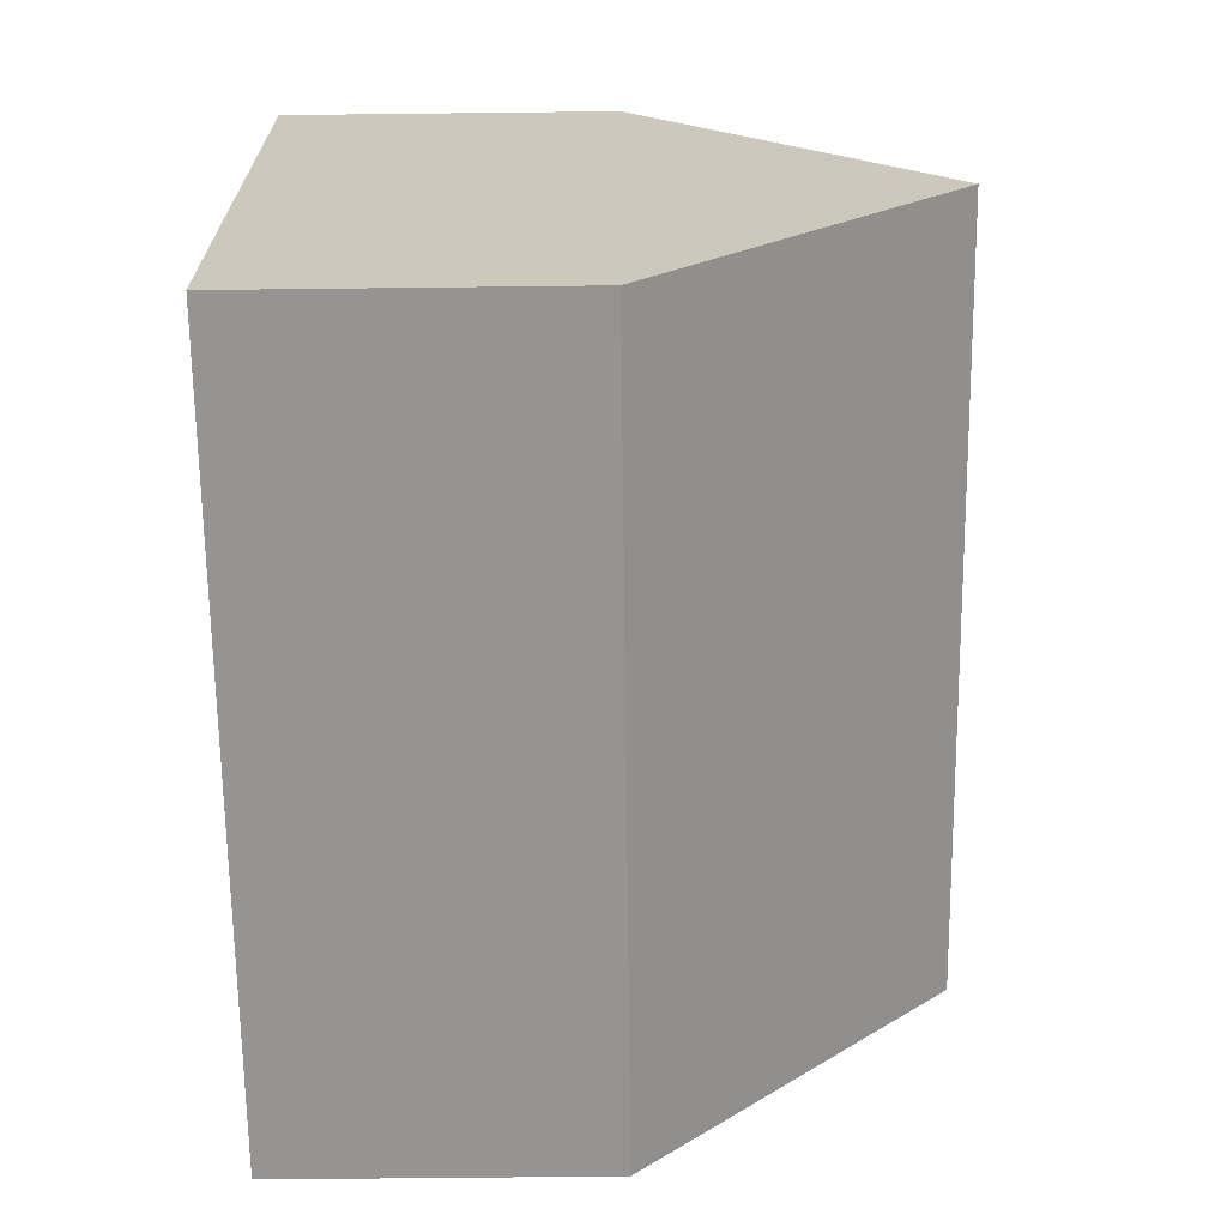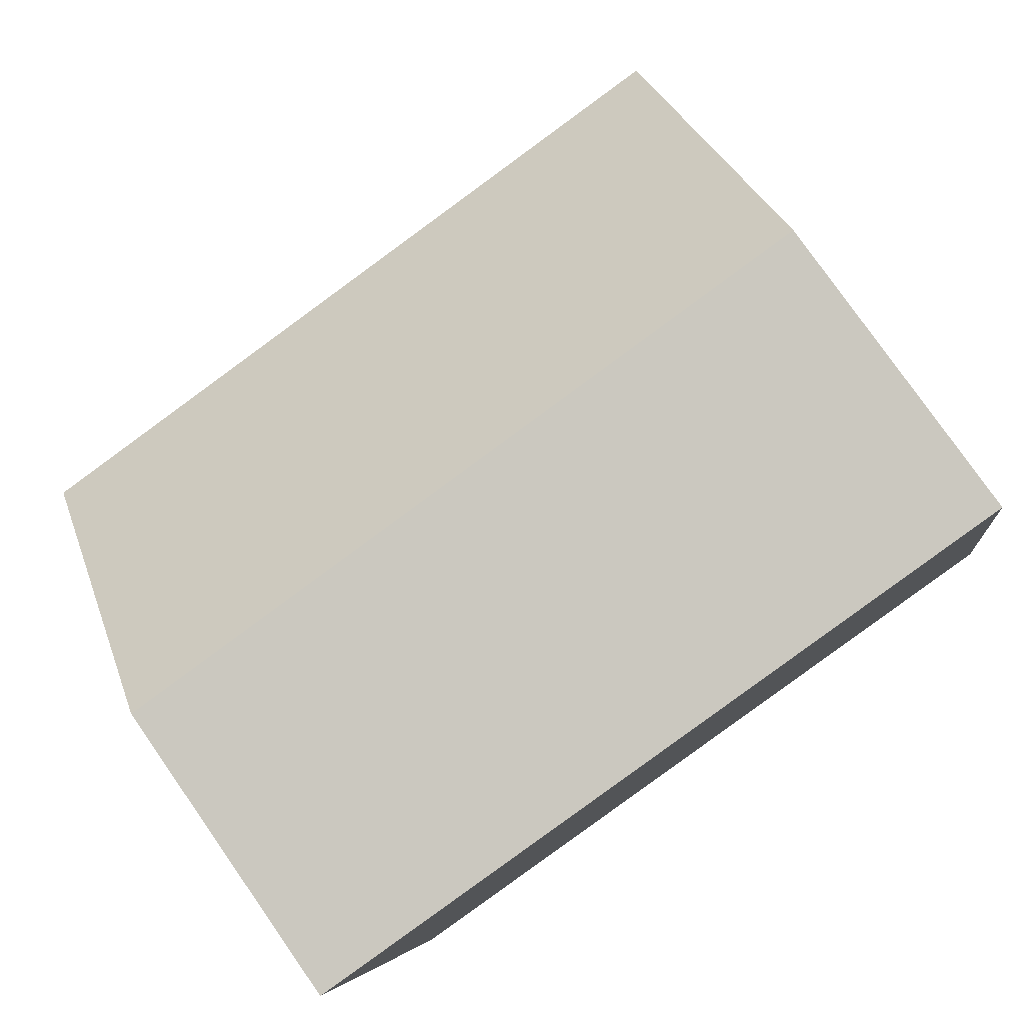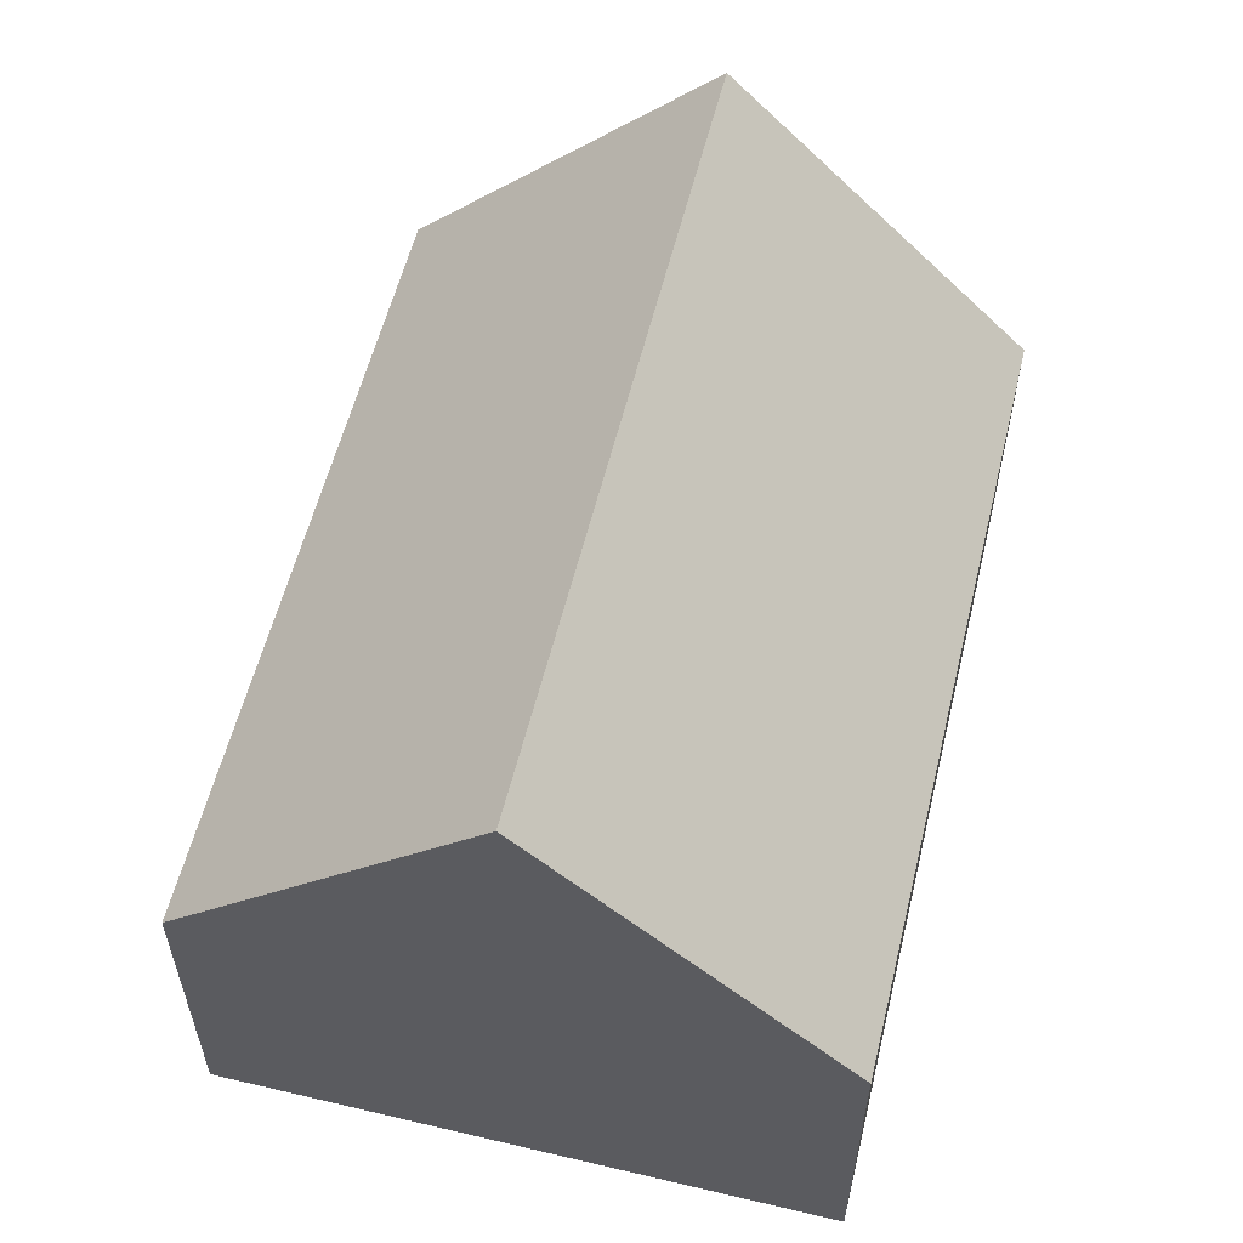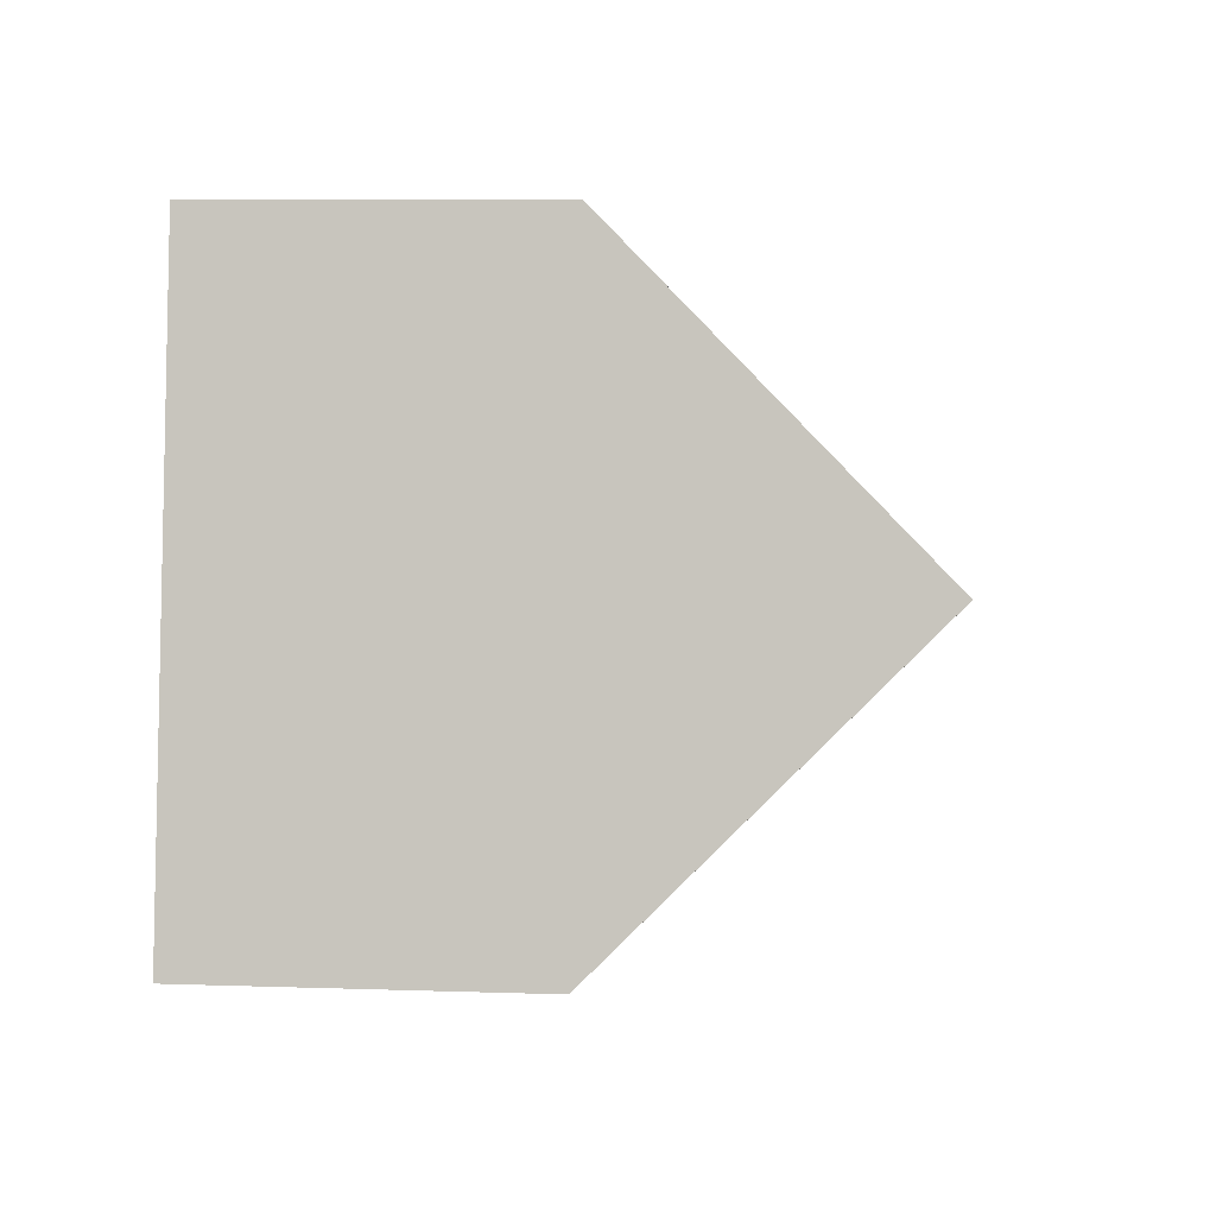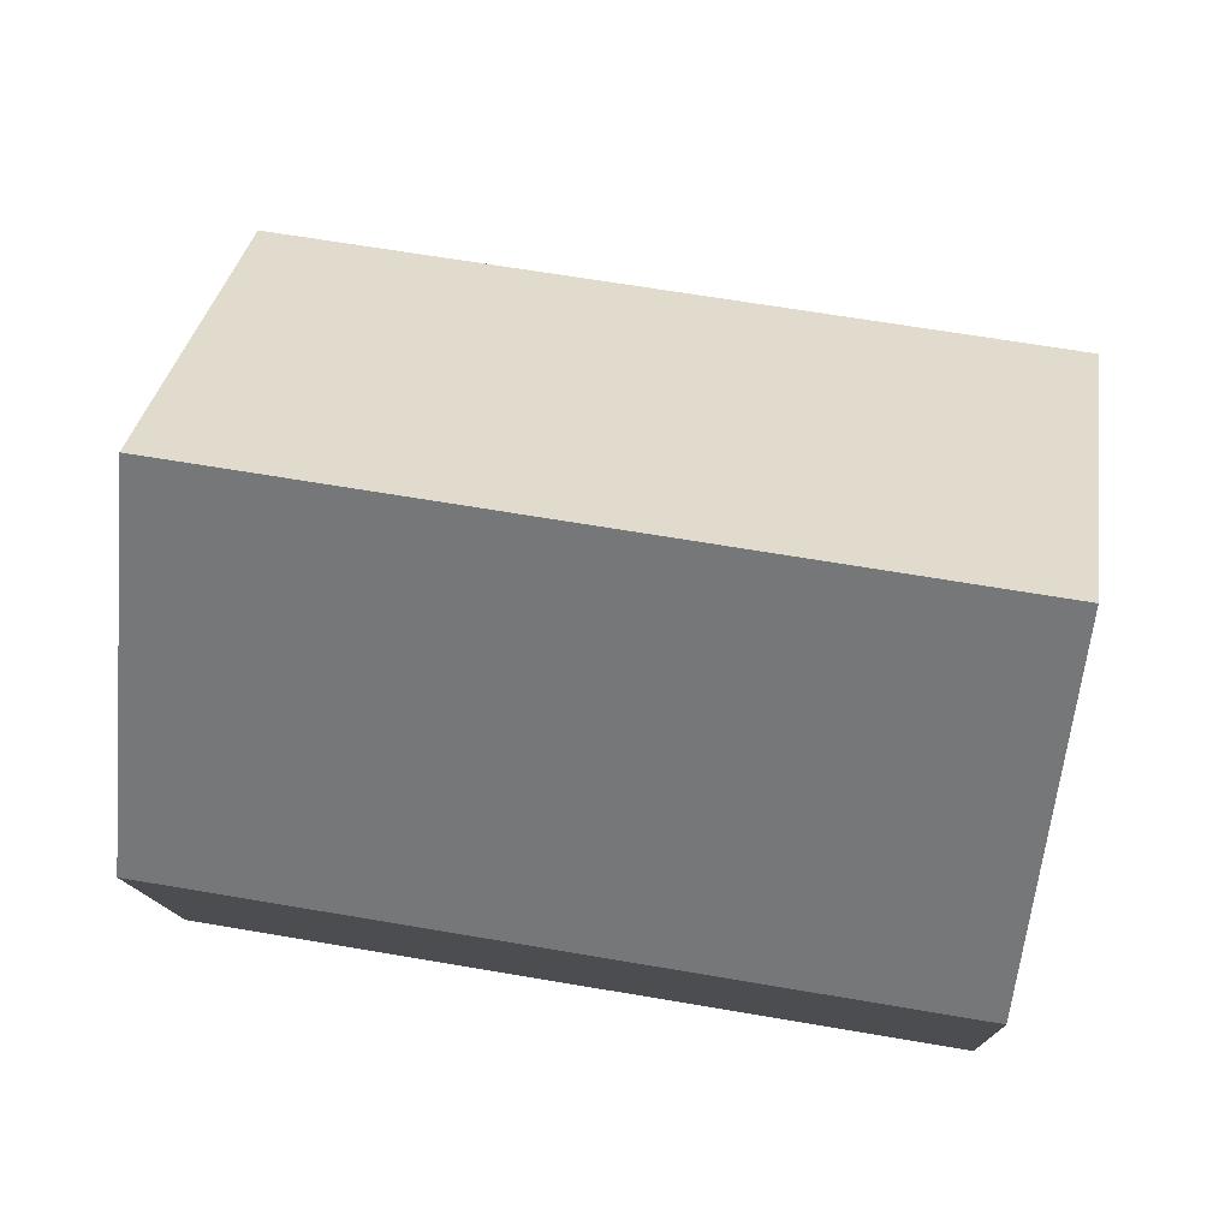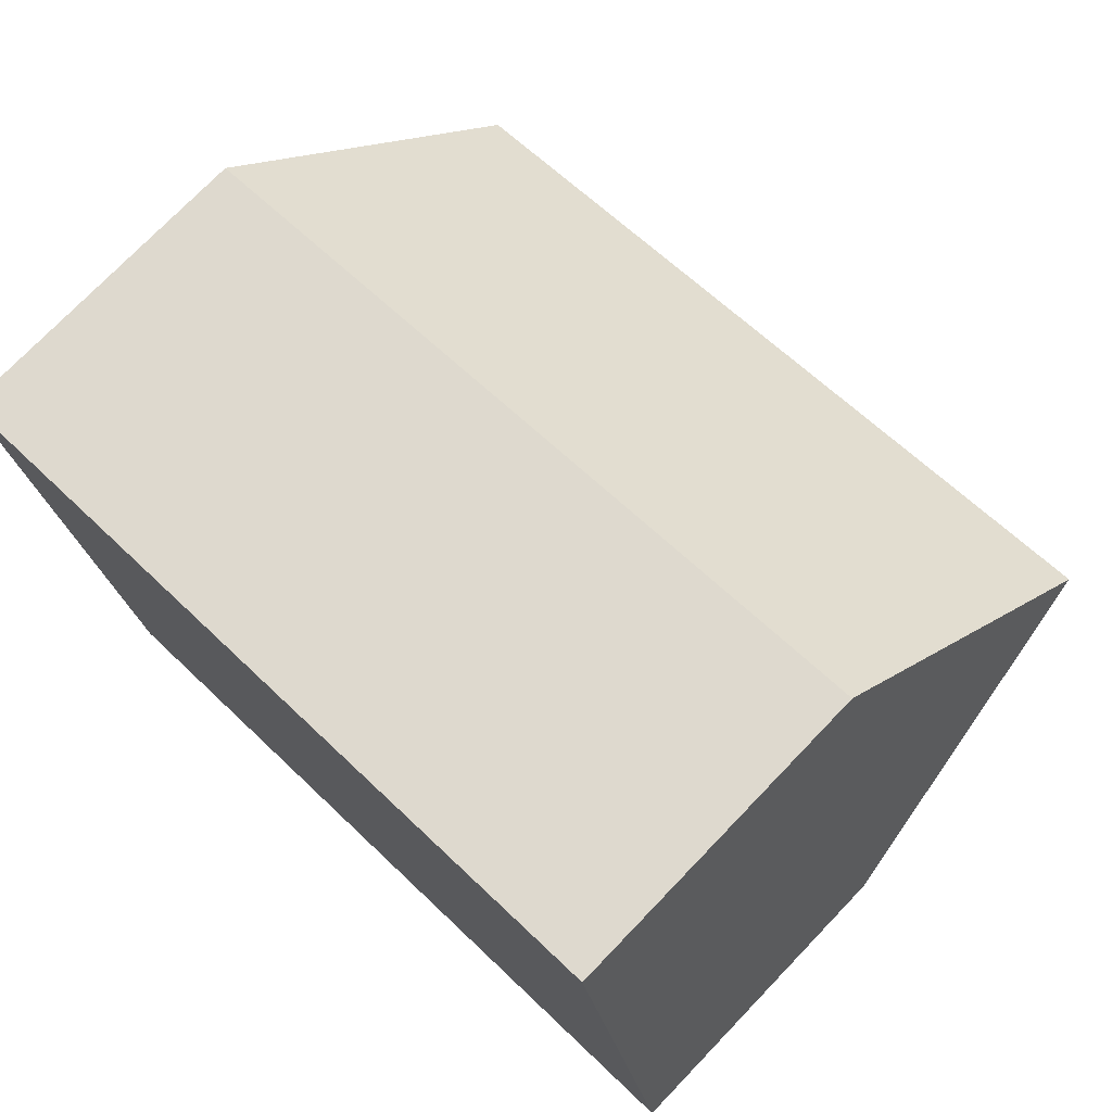
<metadata>
{"format":"obj","ext":"obj","renderer":"f3d","projection":"perspective","resolution":1024,"background":"white","views":[{"elev":-57.6,"azim":90.7,"up":"+Z"},{"elev":79.0,"azim":-35.0,"up":"+Z"},{"elev":57.7,"azim":-85.8,"up":"+Y"},{"elev":8.2,"azim":95.3,"up":"+Z"},{"elev":-12.8,"azim":-177.9,"up":"+Z"},{"elev":74.9,"azim":43.9,"up":"+Z"}]}
</metadata>
<code>
v  1.001 12.32 -5.939
v  17.25 6.371 -9.292
v  1.999 6.371 -11.87
v  16.19 12.32 -3.376
v  14.55 6.38 2.433
v  0 6.359 3.894e-16
v  15.13 6.38 2.531
v  1.999 7.265e-16 -11.87
v  1.001 3.637e-16 -5.939
v  0 0 0
v  14.55 -1.49e-16 2.433
v  15.13 -1.55e-16 2.531
v  16.19 2.067e-16 -3.376
v  17.25 5.69e-16 -9.292
g defaultobject
f 1 2 3
f 2 1 4
f 5 1 6
f 1 5 4
f 4 5 7
f 3 6 1
f 6 3 8
f 6 8 9
f 6 9 10
f 10 5 6
f 5 10 11
f 5 11 7
f 7 11 12
f 7 2 4
f 2 7 12
f 2 12 13
f 2 13 14
f 14 3 2
f 3 14 8
f 11 13 12
f 13 11 10
f 13 10 14
f 14 10 9
f 14 9 8

</code>
